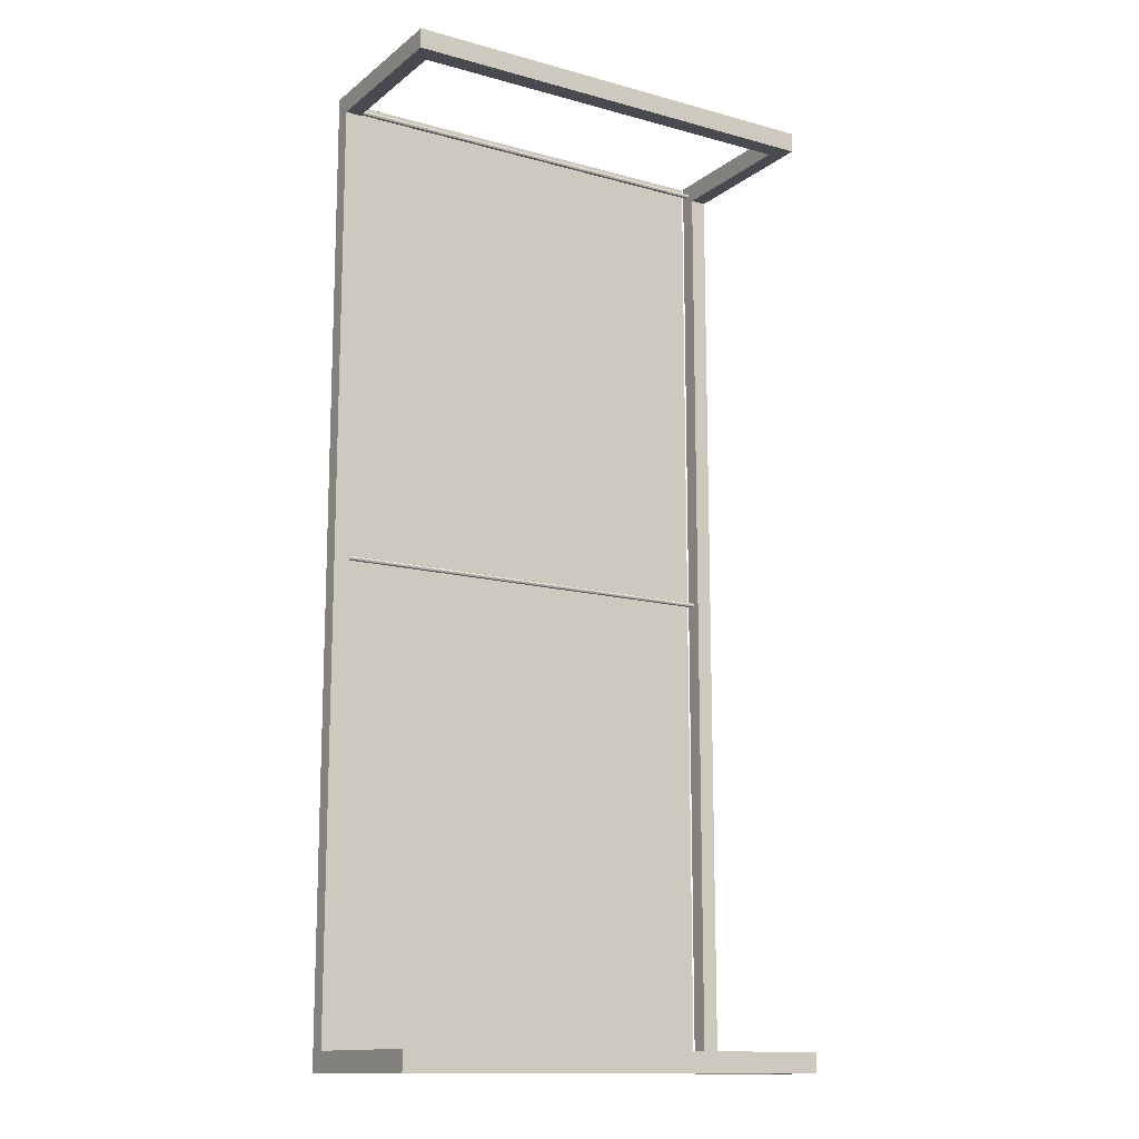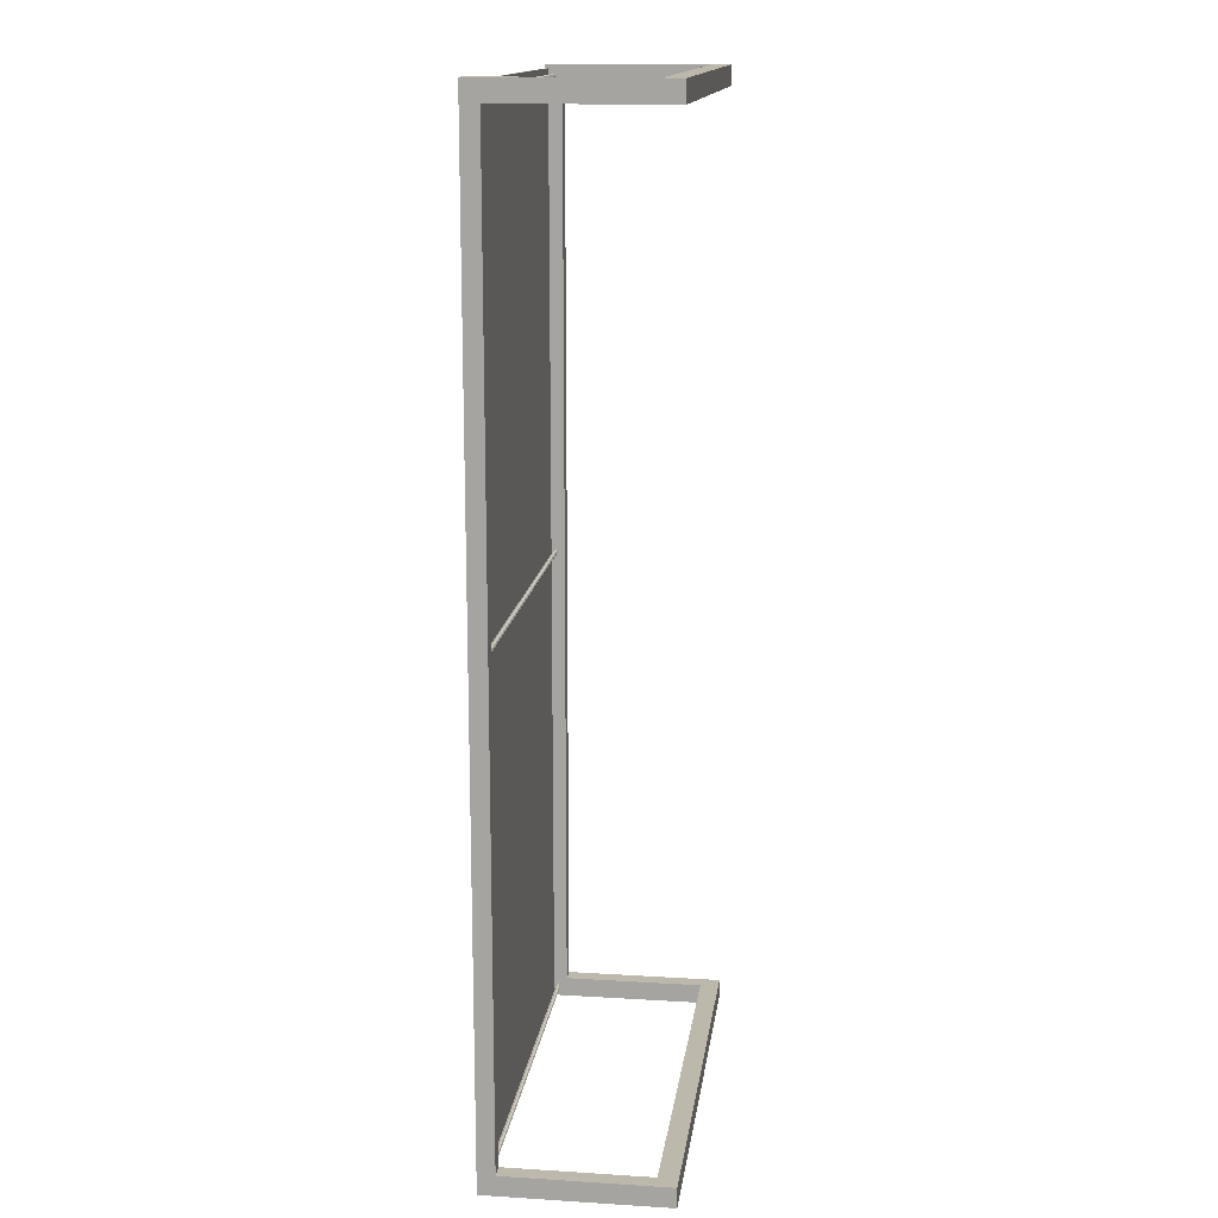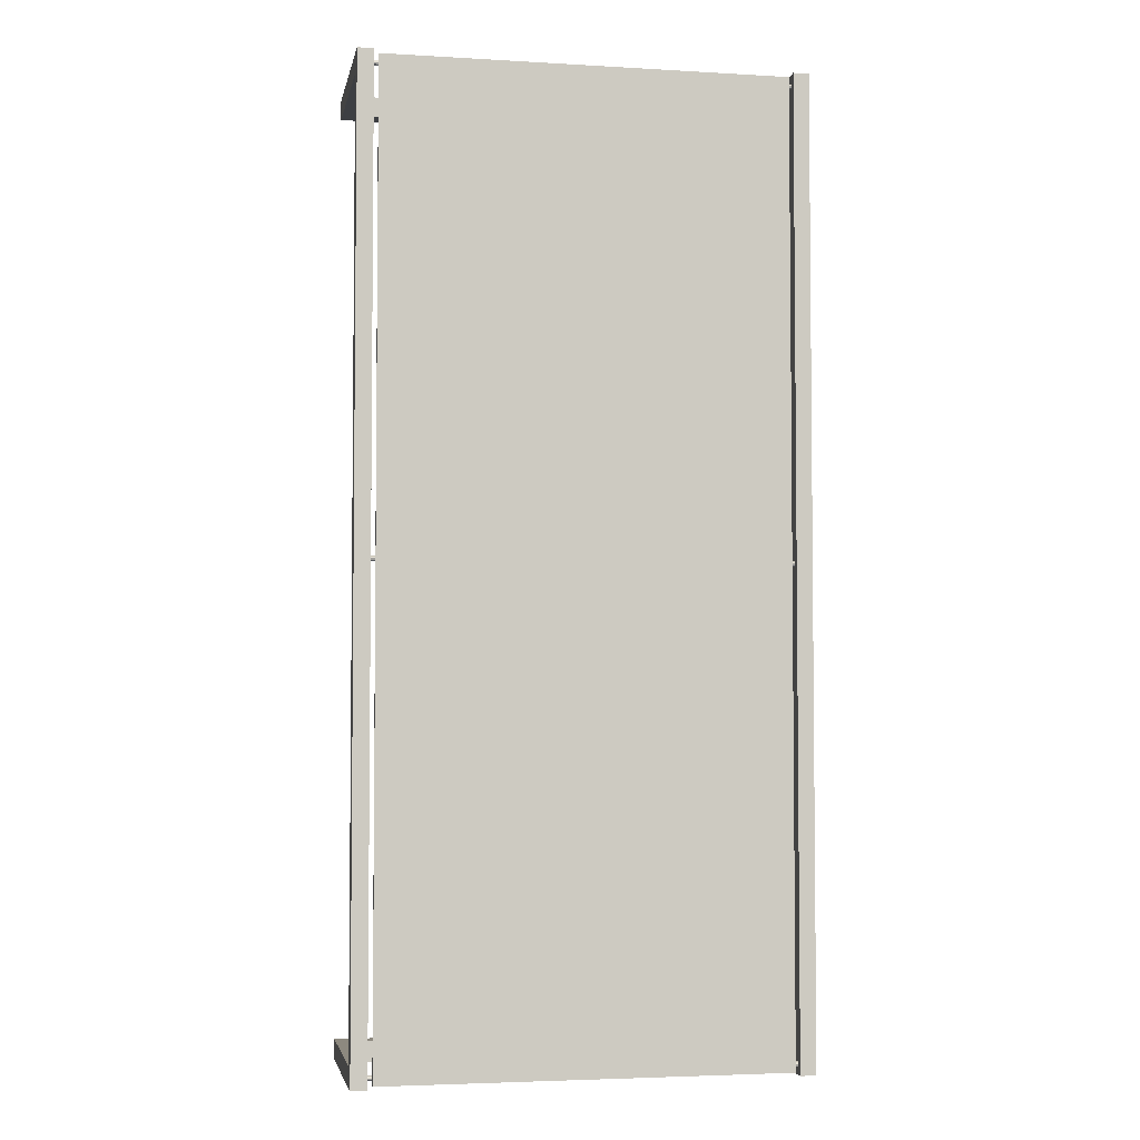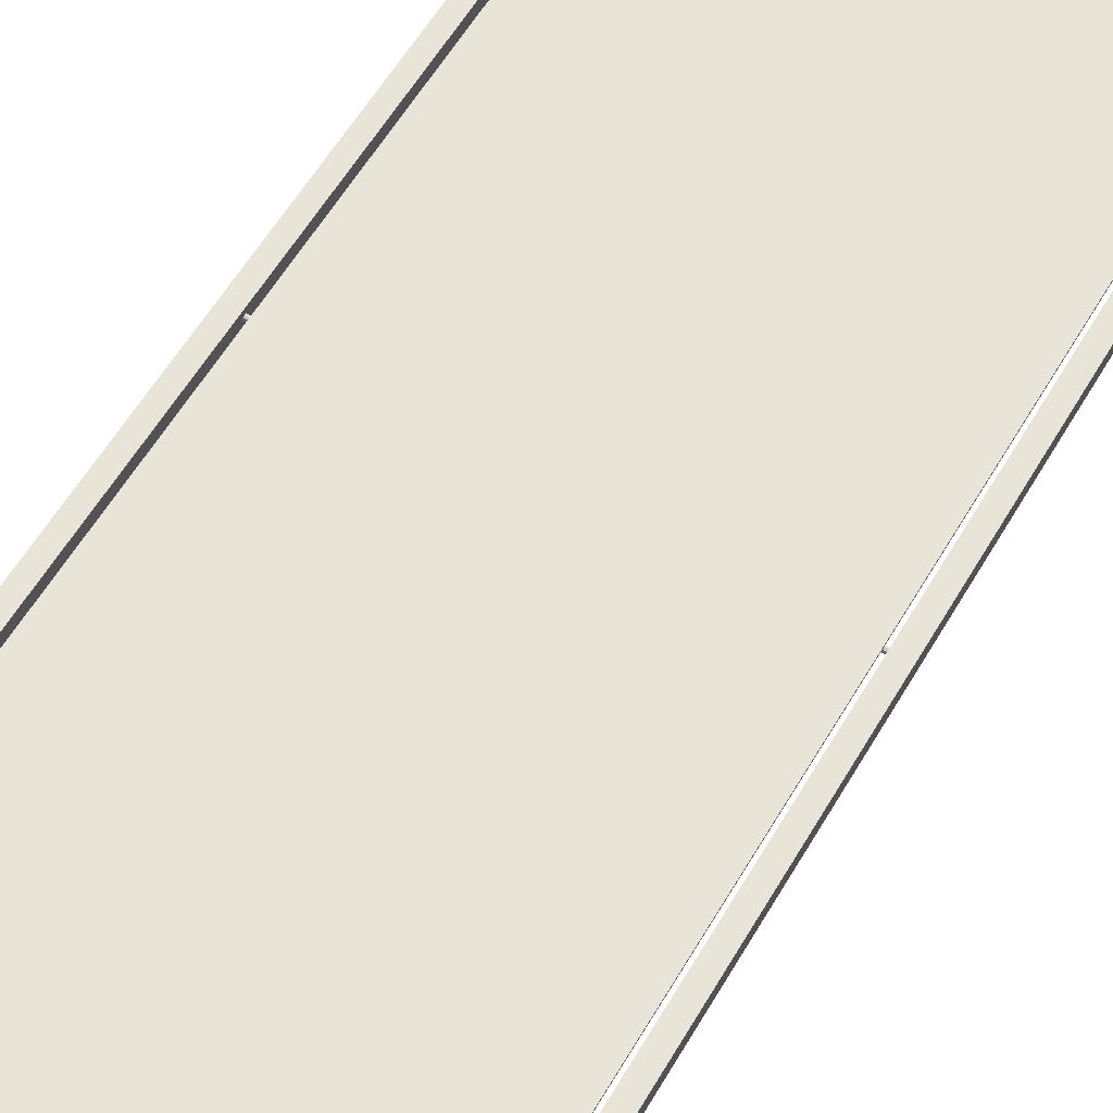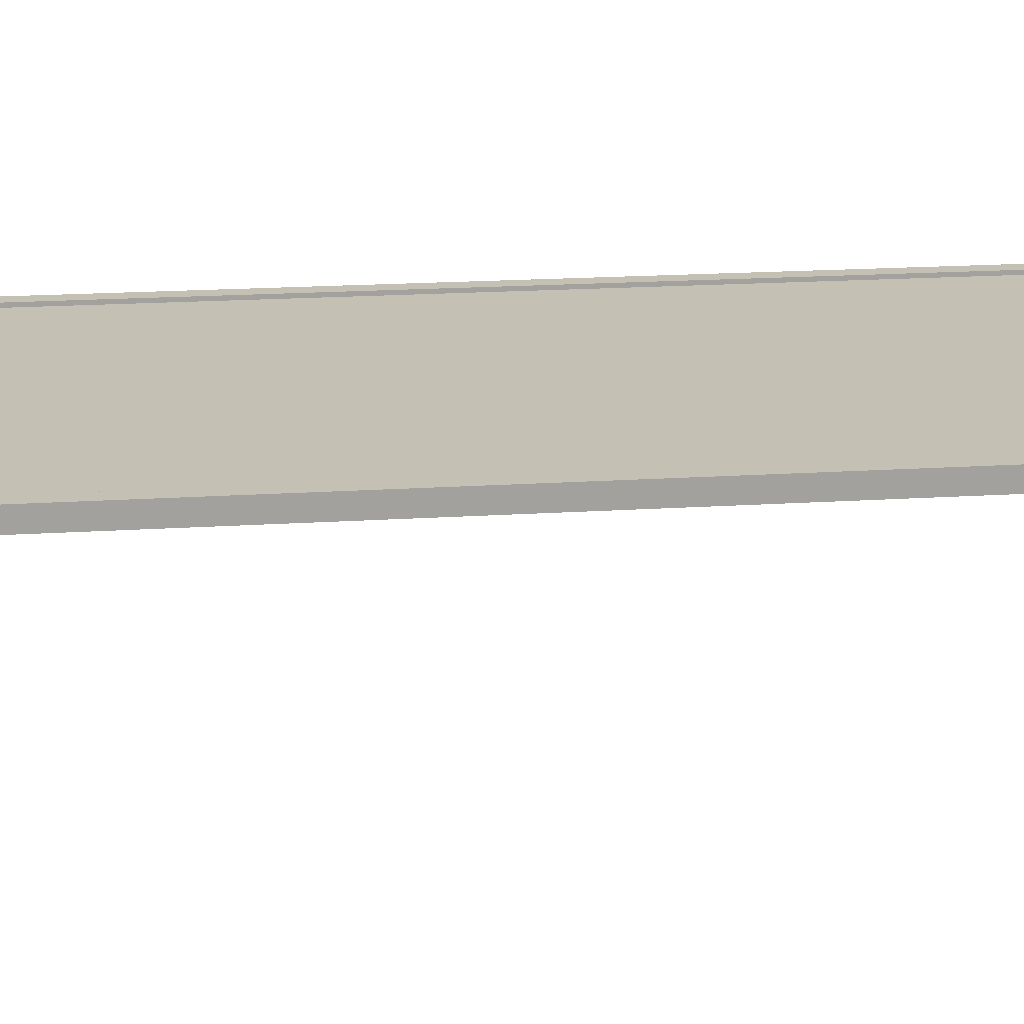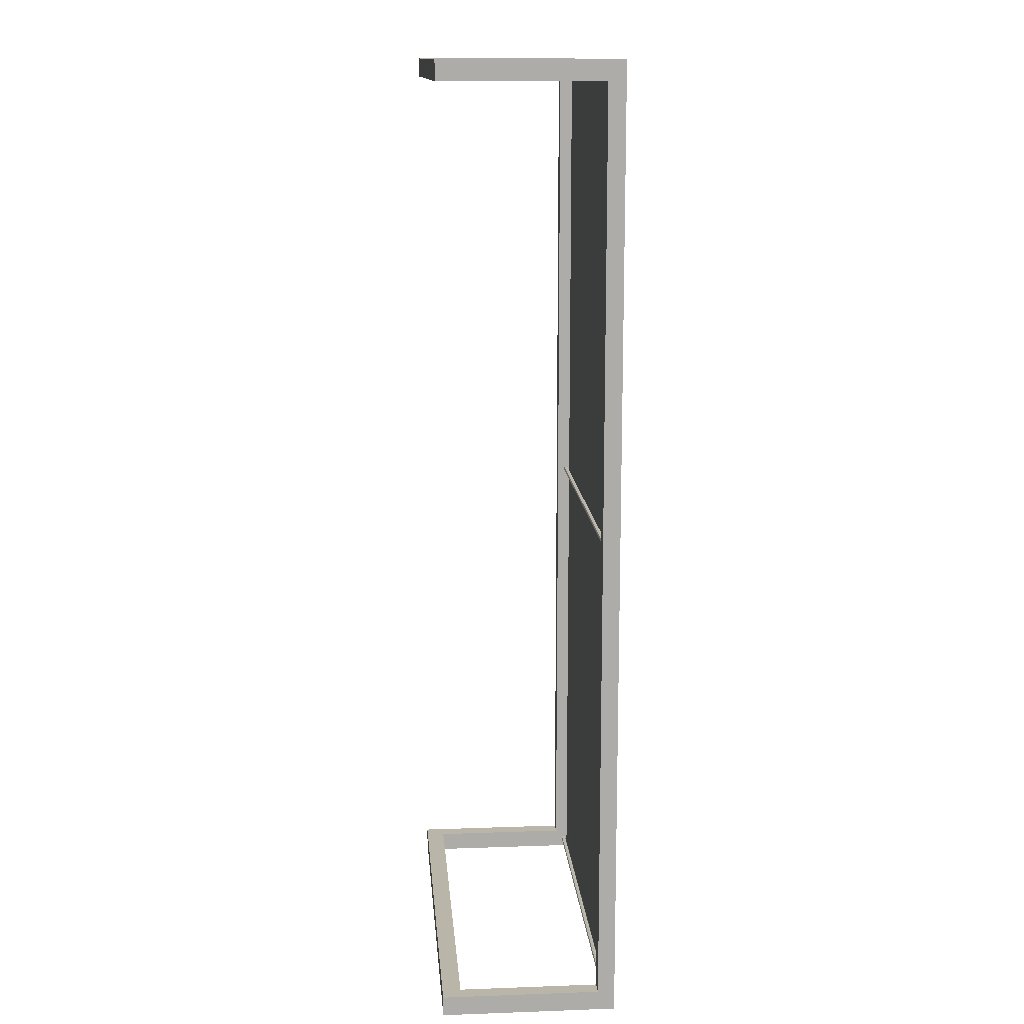
<metadata>
{"format":"obj","ext":"obj","renderer":"f3d","projection":"perspective","resolution":1024,"background":"white","views":[{"elev":-13.6,"azim":-31.6,"up":"+Z"},{"elev":14.9,"azim":-82.5,"up":"+Z"},{"elev":-3.8,"azim":169.1,"up":"+Z"},{"elev":61.4,"azim":-149.1,"up":"+Y"},{"elev":18.3,"azim":-97.3,"up":"+Y"},{"elev":13.5,"azim":85.4,"up":"+Z"}]}
</metadata>
<code>
g default
v -3.019 0 1.082
v -0.155 0 1.082
v -3.019 0.1348 1.082
v -0.155 0.1319 1.082
v -3.019 0.1348 1.222
v -0.155 0.1319 1.222
v -3.019 0 1.222
v -0.155 0 1.222
v -0.04344 0 1.222
v -0.155 1.249 1.222
v -0.04344 1.249 1.222
v -0.155 1.249 1.082
v -0.04344 1.249 1.082
v -0.04344 0 1.082
v -0.155 1.129 1.082
v -0.155 1.129 1.222
v -0.04344 1.129 1.222
v -0.04344 1.129 1.082
v -0.155 1.249 -2.157
v -0.04344 1.249 -2.157
v -0.04344 1.129 -2.157
v -0.155 1.129 -2.157
v -0.04344 0.1319 1.222
v -0.04344 0.1319 1.082
v -3.13 0 1.222
v -3.13 1.249 1.222
v -3.019 1.249 1.222
v -3.13 1.249 1.082
v -3.019 1.249 1.082
v -3.13 0 1.082
v -3.13 1.129 1.082
v -3.13 1.129 1.222
v -3.019 1.129 1.222
v -3.019 1.129 1.082
v -3.13 1.249 -2.157
v -3.019 1.249 -2.157
v -3.019 1.129 -2.157
v -3.13 1.129 -2.157
v -3.13 0.1348 1.222
v -3.13 0.1348 1.082
v -3.019 0 -5.396
v -0.155 0 -5.396
v -3.019 0.1348 -5.396
v -0.155 0.1319 -5.396
v -3.019 0.1348 -5.536
v -0.155 0.1319 -5.536
v -3.019 0 -5.536
v -0.155 0 -5.536
v -0.04344 0 -5.536
v -0.155 1.249 -5.536
v -0.04344 1.249 -5.536
v -0.155 1.249 -5.396
v -0.04344 1.249 -5.396
v -0.04344 0 -5.396
v -0.155 1.129 -5.396
v -0.155 1.129 -5.536
v -0.04344 1.129 -5.536
v -0.04344 1.129 -5.396
v -0.04344 0.1319 -5.536
v -0.04344 0.1319 -5.396
v -3.13 0 -5.536
v -3.13 1.249 -5.536
v -3.019 1.249 -5.536
v -3.13 1.249 -5.396
v -3.019 1.249 -5.396
v -3.13 0 -5.396
v -3.13 1.129 -5.396
v -3.13 1.129 -5.536
v -3.019 1.129 -5.536
v -3.019 1.129 -5.396
v -3.13 0.1348 -5.536
v -3.13 0.1348 -5.396
g polySurface5
f 1 3 4 2
f 3 5 6 4
f 5 7 8 6
f 7 1 2 8
f 2 4 6 8
f 7 5 3 1
f 16 17 11 10
f 10 11 13 12
f 19 20 21 22
f 2 14 9 8
f 17 18 13 11
f 15 16 10 12
f 2 8 6 4
f 8 9 23 6
f 9 14 24 23
f 4 24 14 2
f 12 13 20 19
f 13 18 21 20
f 18 15 22 21
f 15 12 19 22
f 19 22 21 20
f 6 23 17 16
f 24 18 17 23
f 15 18 24 4
f 6 16 15 4
f 32 33 27 26
f 26 27 29 28
f 35 36 37 38
f 30 1 7 25
f 33 34 29 27
f 31 32 26 28
f 30 25 39 40
f 25 7 5 39
f 7 1 3 5
f 40 3 1 30
f 28 29 36 35
f 29 34 37 36
f 34 31 38 37
f 31 28 35 38
f 35 38 37 36
f 39 5 33 32
f 3 34 33 5
f 31 34 3 40
f 39 32 31 40
f 41 42 44 43
f 43 44 46 45
f 45 46 48 47
f 47 48 42 41
f 42 48 46 44
f 47 41 43 45
f 56 50 51 57
f 50 52 53 51
f 19 22 21 20
f 42 48 49 54
f 57 51 53 58
f 55 52 50 56
f 42 44 46 48
f 48 46 59 49
f 49 59 60 54
f 44 42 54 60
f 52 19 20 53
f 53 20 21 58
f 58 21 22 55
f 55 22 19 52
f 19 20 21 22
f 46 56 57 59
f 60 59 57 58
f 55 44 60 58
f 46 44 55 56
f 68 62 63 69
f 62 64 65 63
f 35 38 37 36
f 66 61 47 41
f 69 63 65 70
f 67 64 62 68
f 66 72 71 61
f 61 71 45 47
f 47 45 43 41
f 72 66 41 43
f 64 35 36 65
f 65 36 37 70
f 70 37 38 67
f 67 38 35 64
f 35 36 37 38
f 71 68 69 45
f 43 45 69 70
f 67 72 43 70
f 71 72 67 68
g default
v -0.08022 1.207 -5.476
v -0.08022 1.195 -5.481
v -0.08022 1.183 -5.476
v -0.08022 1.178 -5.464
v -0.08022 1.183 -5.452
v -0.08022 1.195 -5.448
v -0.08022 1.207 -5.452
v -0.08022 1.212 -5.464
v -3.107 1.207 -5.476
v -3.107 1.195 -5.481
v -3.107 1.183 -5.476
v -3.107 1.178 -5.464
v -3.107 1.183 -5.452
v -3.107 1.195 -5.448
v -3.107 1.207 -5.452
v -3.107 1.212 -5.464
g pCylinder1
f 73 74 82 81
f 74 75 83 82
f 75 76 84 83
f 76 77 85 84
f 77 78 86 85
f 78 79 87 86
f 79 80 88 87
f 80 73 81 88
f 73 80 79 78 77 76 75 74
f 81 82 83 84 85 86 87 88
g default
v -0.08022 1.207 1.129
v -0.08022 1.195 1.124
v -0.08022 1.183 1.129
v -0.08022 1.178 1.141
v -0.08022 1.183 1.153
v -0.08022 1.195 1.158
v -0.08022 1.207 1.153
v -0.08022 1.212 1.141
v -3.107 1.207 1.129
v -3.107 1.195 1.124
v -3.107 1.183 1.129
v -3.107 1.178 1.141
v -3.107 1.183 1.153
v -3.107 1.195 1.158
v -3.107 1.207 1.153
v -3.107 1.212 1.141
g pCylinder2
f 89 90 98 97
f 90 91 99 98
f 91 92 100 99
f 92 93 101 100
f 93 94 102 101
f 94 95 103 102
f 95 96 104 103
f 96 89 97 104
f 89 96 95 94 93 92 91 90
f 97 98 99 100 101 102 103 104
g default
v -0.08022 1.207 -2.147
v -0.08022 1.195 -2.152
v -0.08022 1.183 -2.147
v -0.08022 1.178 -2.135
v -0.08022 1.183 -2.124
v -0.08022 1.195 -2.119
v -0.08022 1.207 -2.124
v -0.08022 1.212 -2.135
v -3.107 1.207 -2.147
v -3.107 1.195 -2.152
v -3.107 1.183 -2.147
v -3.107 1.178 -2.135
v -3.107 1.183 -2.124
v -3.107 1.195 -2.119
v -3.107 1.207 -2.124
v -3.107 1.212 -2.135
g pCylinder3
f 105 106 114 113
f 106 107 115 114
f 107 108 116 115
f 108 109 117 116
f 109 110 118 117
f 110 111 119 118
f 111 112 120 119
f 112 105 113 120
f 105 112 111 110 109 108 107 106
f 113 114 115 116 117 118 119 120
g default
v -2.993 1.219 1.196
v -0.1877 1.219 1.196
v -2.993 1.233 1.196
v -0.1877 1.233 1.196
v -2.993 1.233 -5.515
v -0.1877 1.233 -5.515
v -2.993 1.219 -5.515
v -0.1877 1.219 -5.515
g pCube4
f 121 122 124 123
f 123 124 126 125
f 125 126 128 127
f 127 128 122 121
f 122 128 126 124
f 127 121 123 125

</code>
